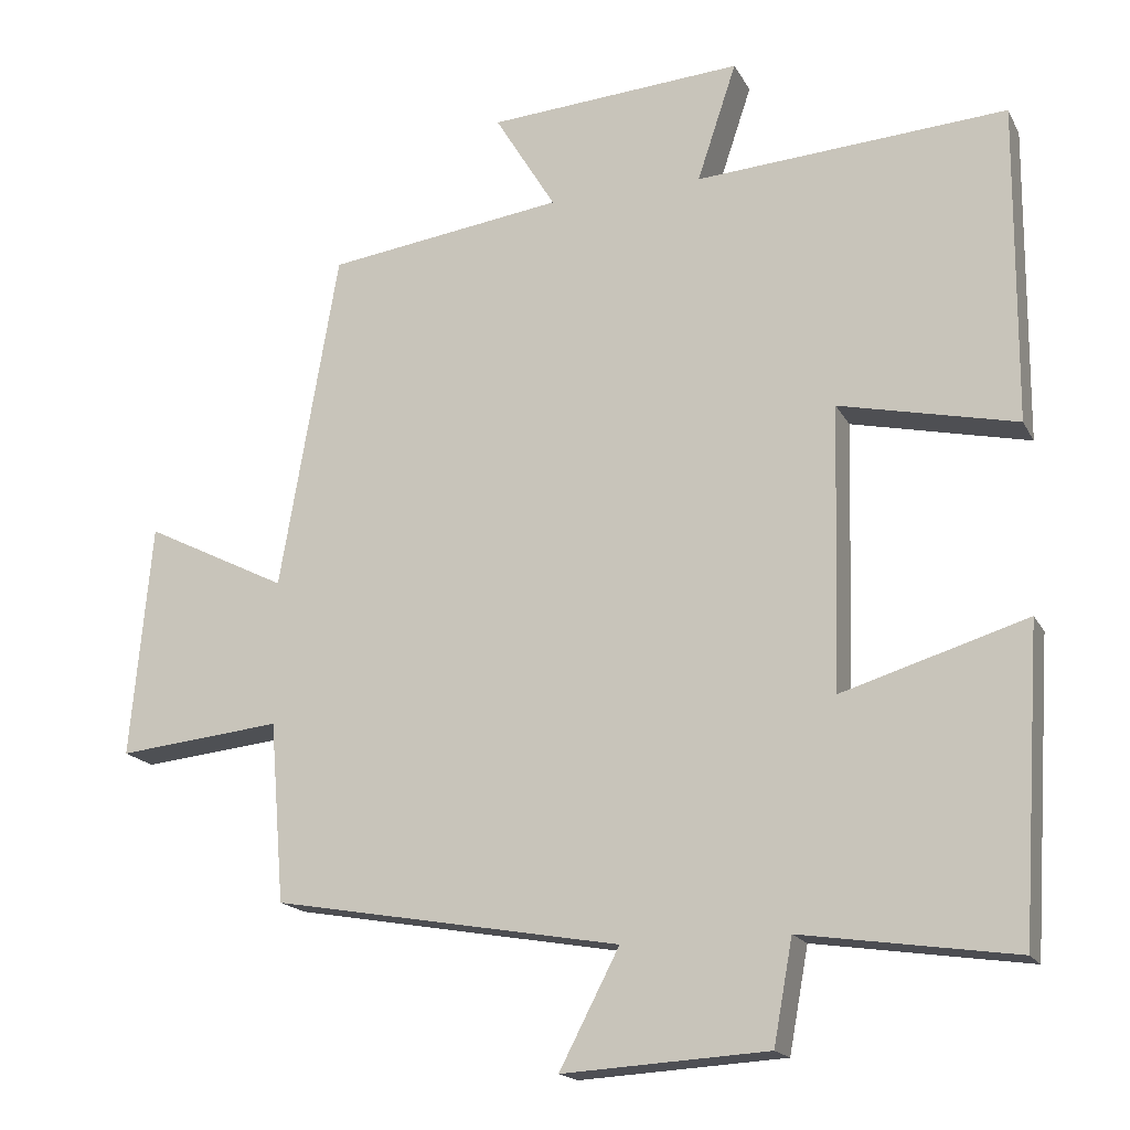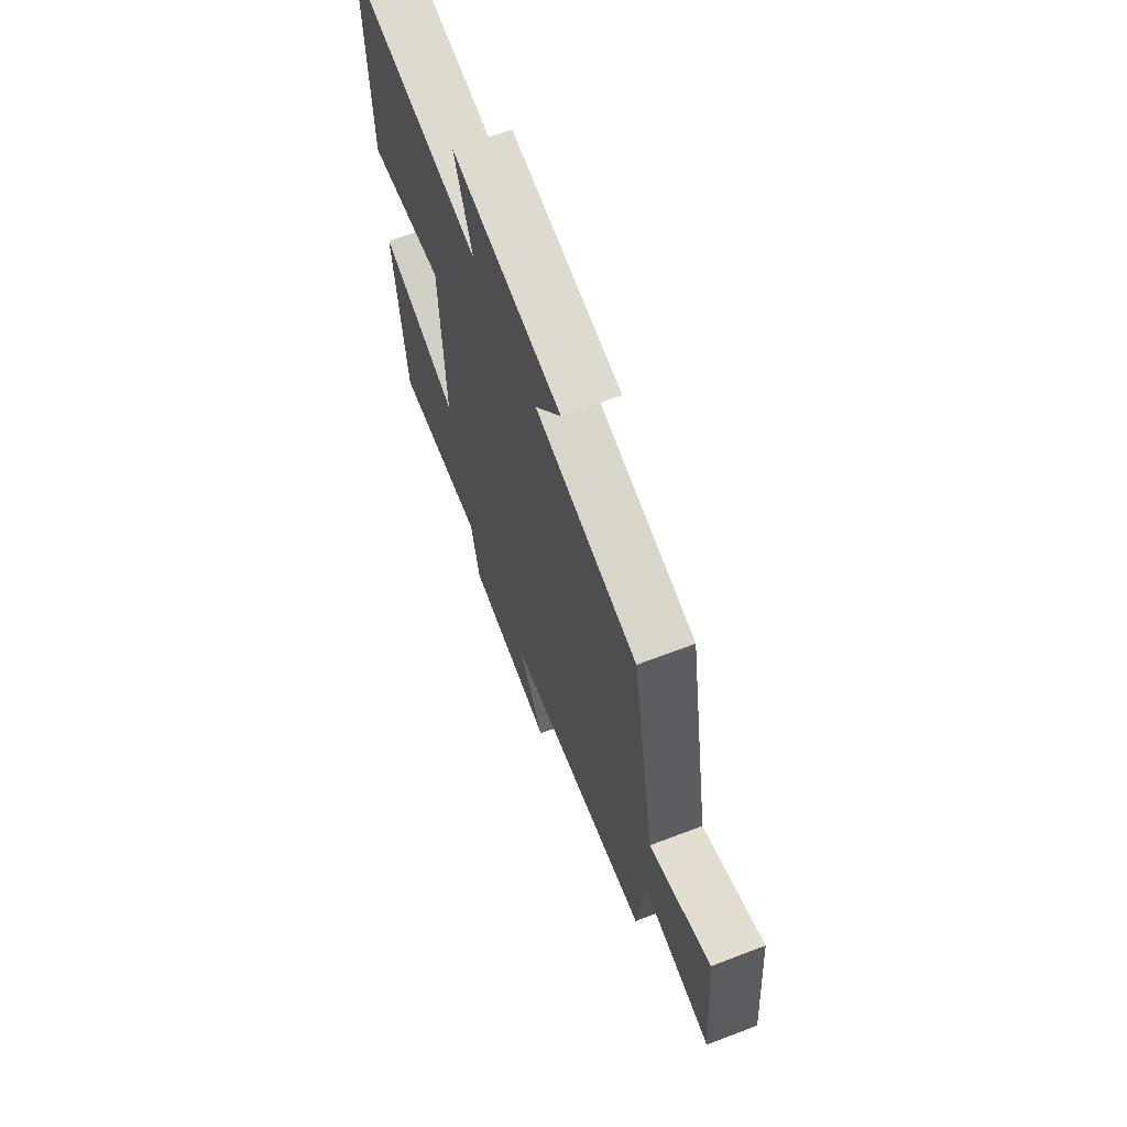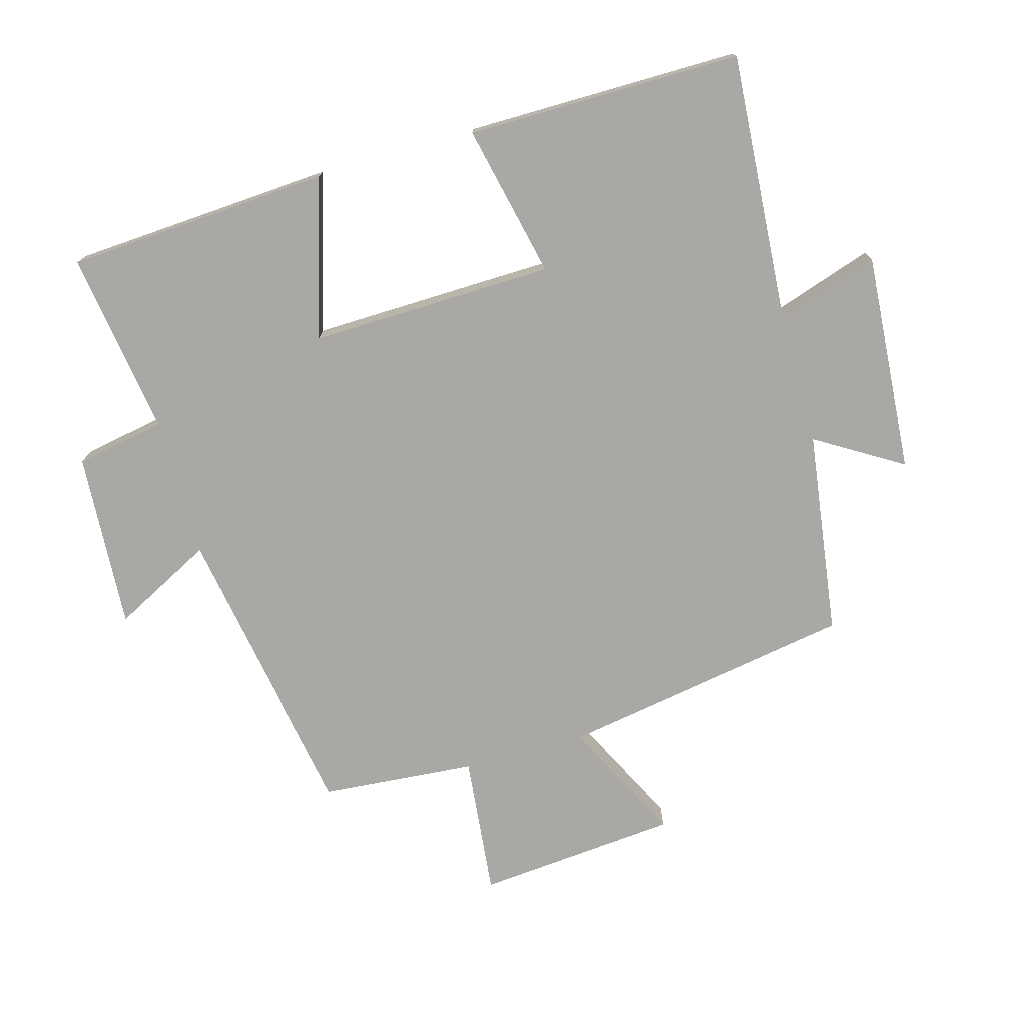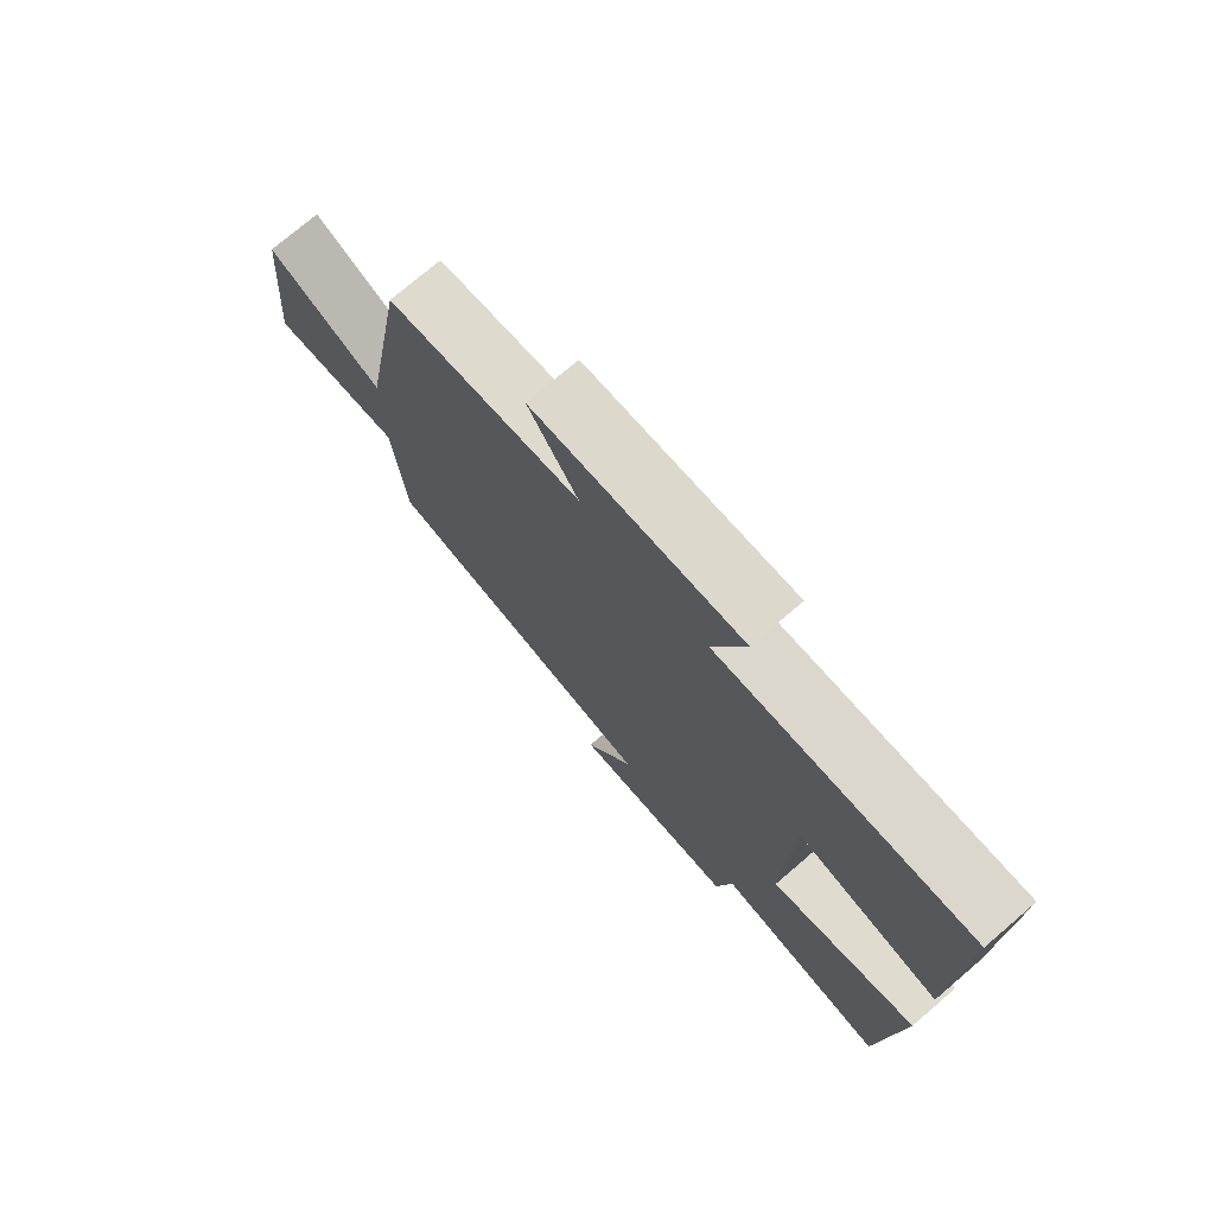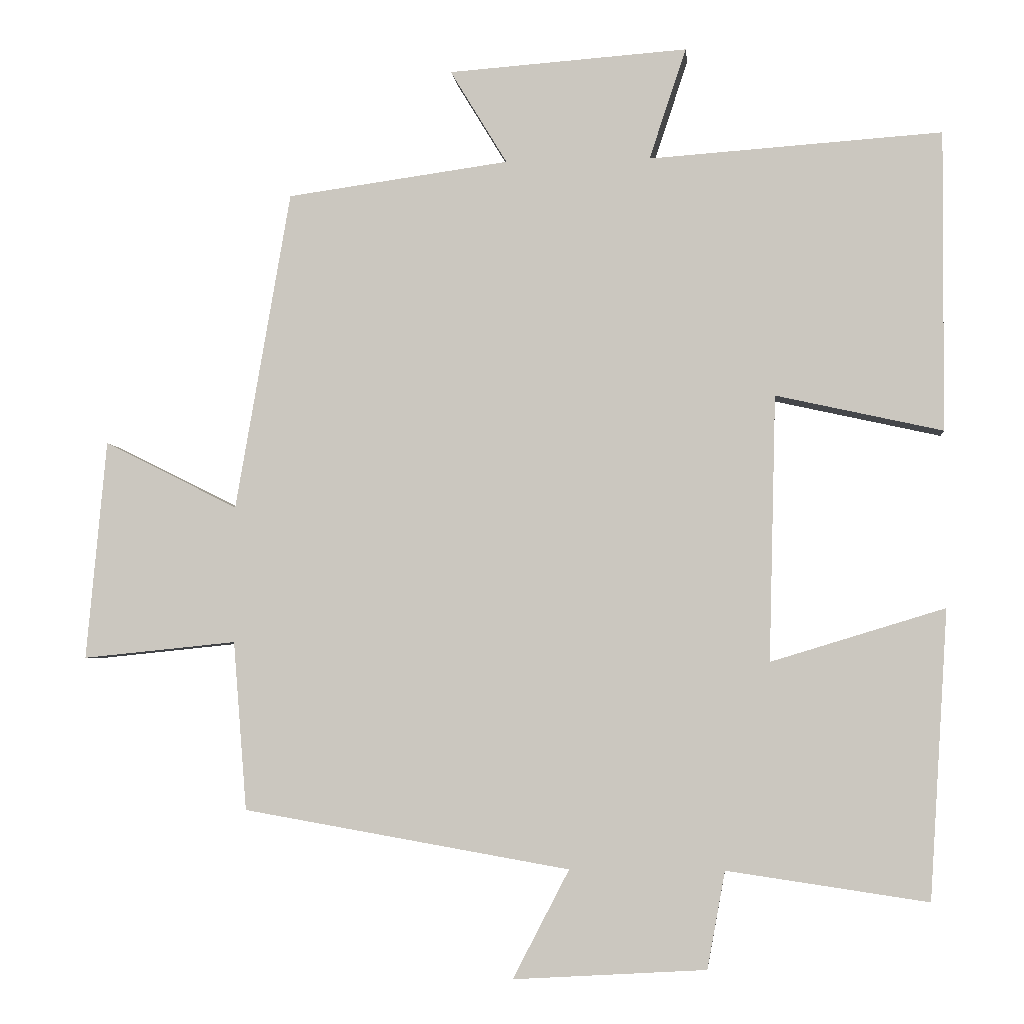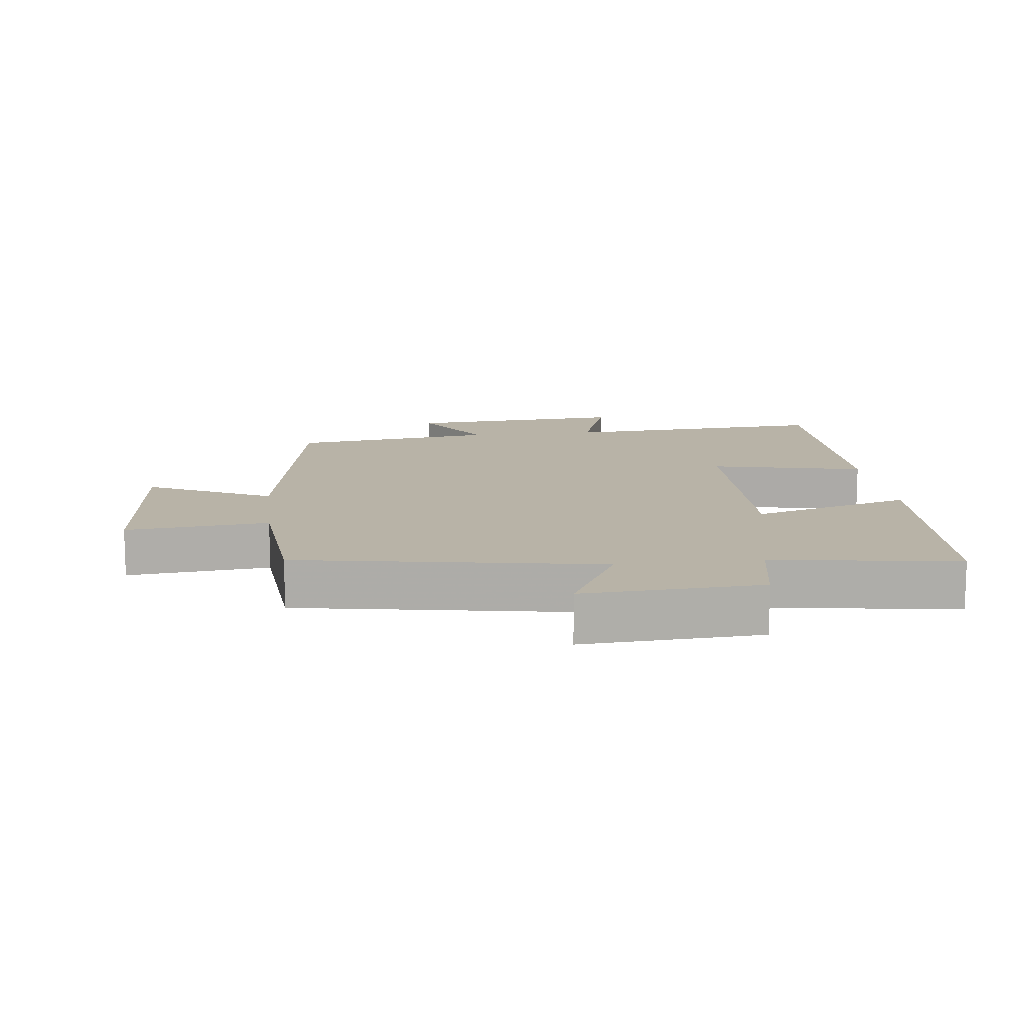
<metadata>
{"format":"obj","ext":"obj","renderer":"f3d","projection":"perspective","resolution":1024,"background":"white","views":[{"elev":-17.5,"azim":-159.8,"up":"+Z"},{"elev":67.5,"azim":69.2,"up":"+Z"},{"elev":-75.1,"azim":-74.4,"up":"+Y"},{"elev":75.0,"azim":-130.5,"up":"+Z"},{"elev":-4.2,"azim":-174.1,"up":"+Z"},{"elev":12.7,"azim":173.2,"up":"+Y"}]}
</metadata>
<code>
v -0.503 0.07 0.528
v -0.093 0.07 0.5
v -0.145 0.07 0.656
v 0.191 0.07 0.632
v 0.111 0.07 0.5
v 0.423 0.07 0.457
v 0.5 0.07 0.009
v 0.688 0.07 0.103
v 0.716 0.07 -0.205
v 0.5 0.07 -0.183
v 0.481 0.07 -0.42
v 0.023 0.07 -0.5
v 0.102 0.07 -0.652
v -0.168 0.07 -0.636
v -0.193 0.07 -0.5
v -0.474 0.07 -0.541
v -0.5 0.07 -0.138
v -0.257 0.07 -0.212
v -0.267 0.07 0.16
v -0.5 0.07 0.108
v -0.503 0 0.528
v -0.093 0 0.5
v -0.145 0 0.656
v 0.191 0 0.632
v 0.111 0 0.5
v 0.423 0 0.457
v 0.5 0 0.009
v 0.688 0 0.103
v 0.716 0 -0.205
v 0.5 0 -0.183
v 0.481 0 -0.42
v 0.023 0 -0.5
v 0.102 0 -0.652
v -0.168 0 -0.636
v -0.193 0 -0.5
v -0.474 0 -0.541
v -0.5 0 -0.138
v -0.257 0 -0.212
v -0.267 0 0.16
v -0.5 0 0.108
f 19 20 1 2
f 18 19 2
f 15 16 17 18
f 15 18 2
f 12 13 14 15
f 12 15 2
f 11 12 2
f 10 11 2
f 7 8 9 10
f 7 10 2
f 6 7 2
f 5 6 2
f 2 3 4 5
f 22 21 40 39
f 22 39 38
f 38 37 36 35
f 22 38 35
f 35 34 33 32
f 22 35 32
f 22 32 31
f 22 31 30
f 30 29 28 27
f 22 30 27
f 22 27 26
f 22 26 25
f 25 24 23 22
f 1 21 22 2
f 2 22 23 3
f 3 23 24 4
f 4 24 25 5
f 5 25 26 6
f 6 26 27 7
f 7 27 28 8
f 8 28 29 9
f 9 29 30 10
f 10 30 31 11
f 11 31 32 12
f 12 32 33 13
f 13 33 34 14
f 14 34 35 15
f 15 35 36 16
f 16 36 37 17
f 17 37 38 18
f 18 38 39 19
f 19 39 40 20
f 20 40 21 1

</code>
